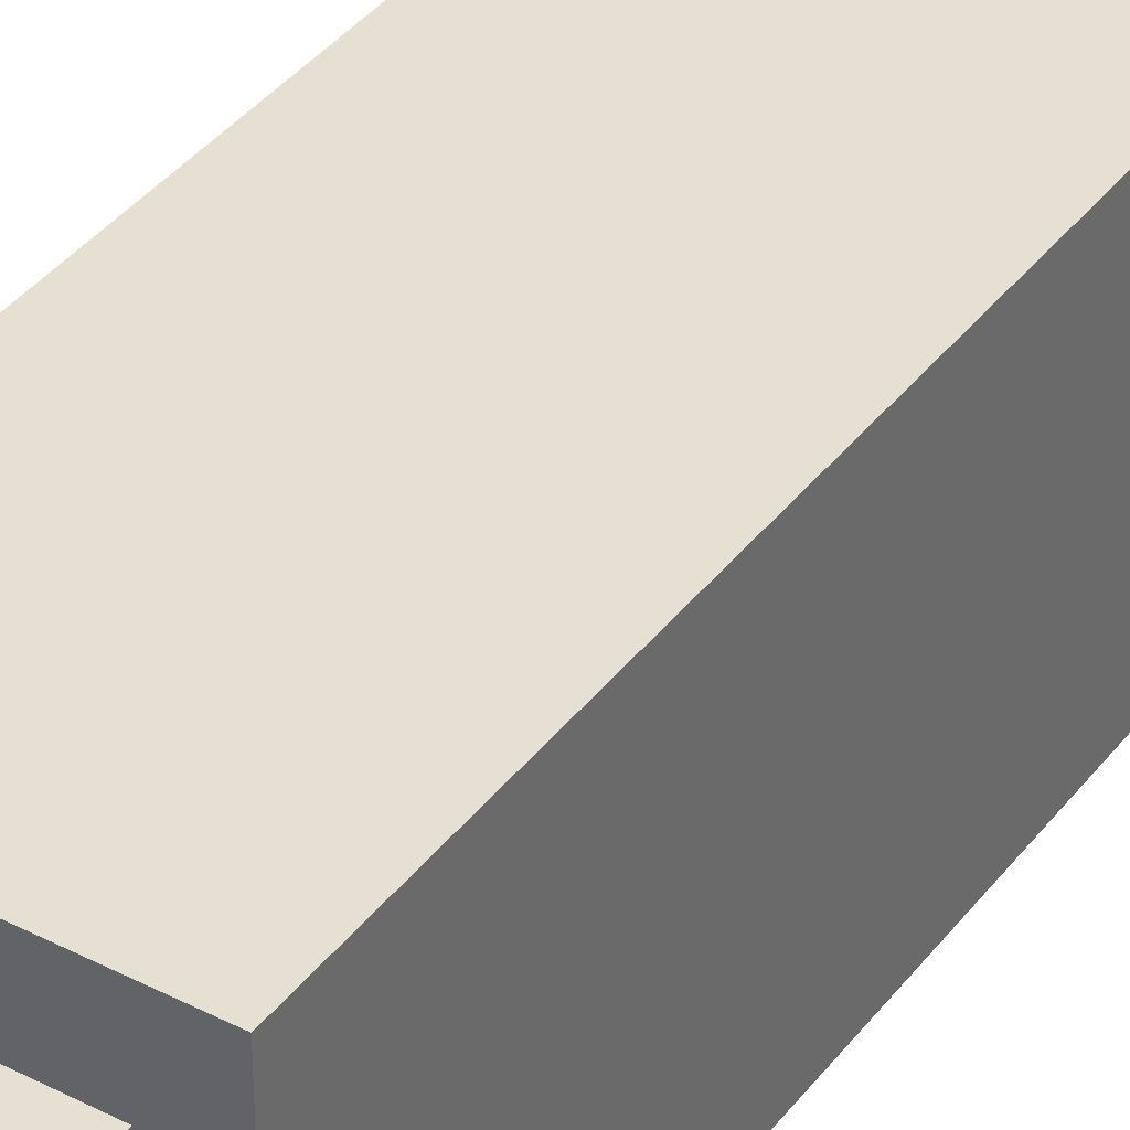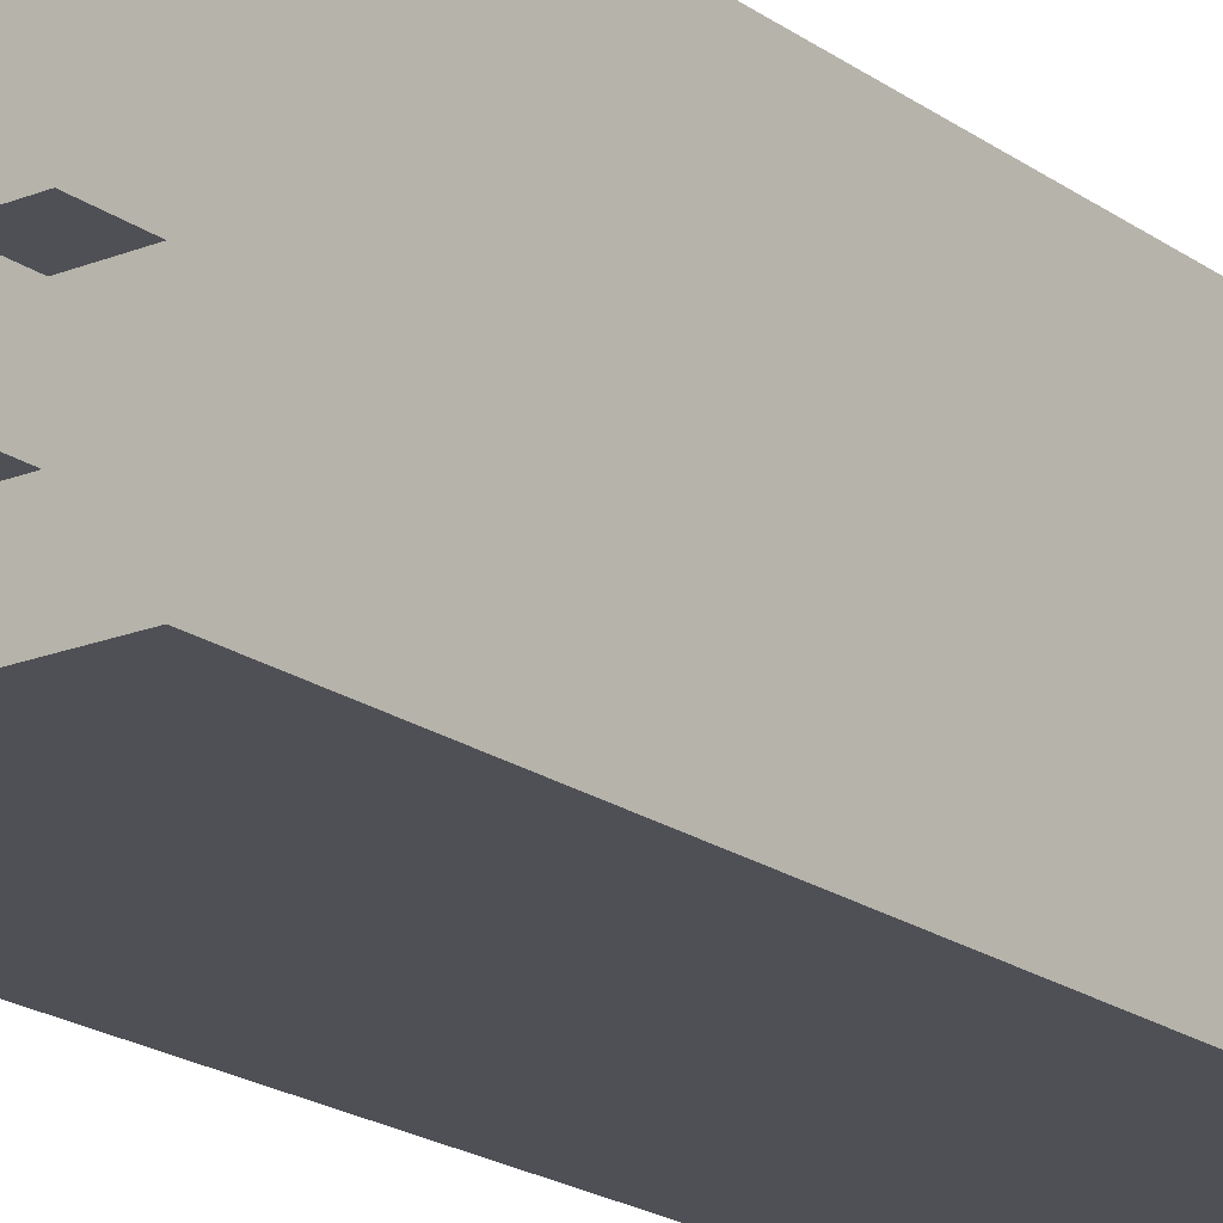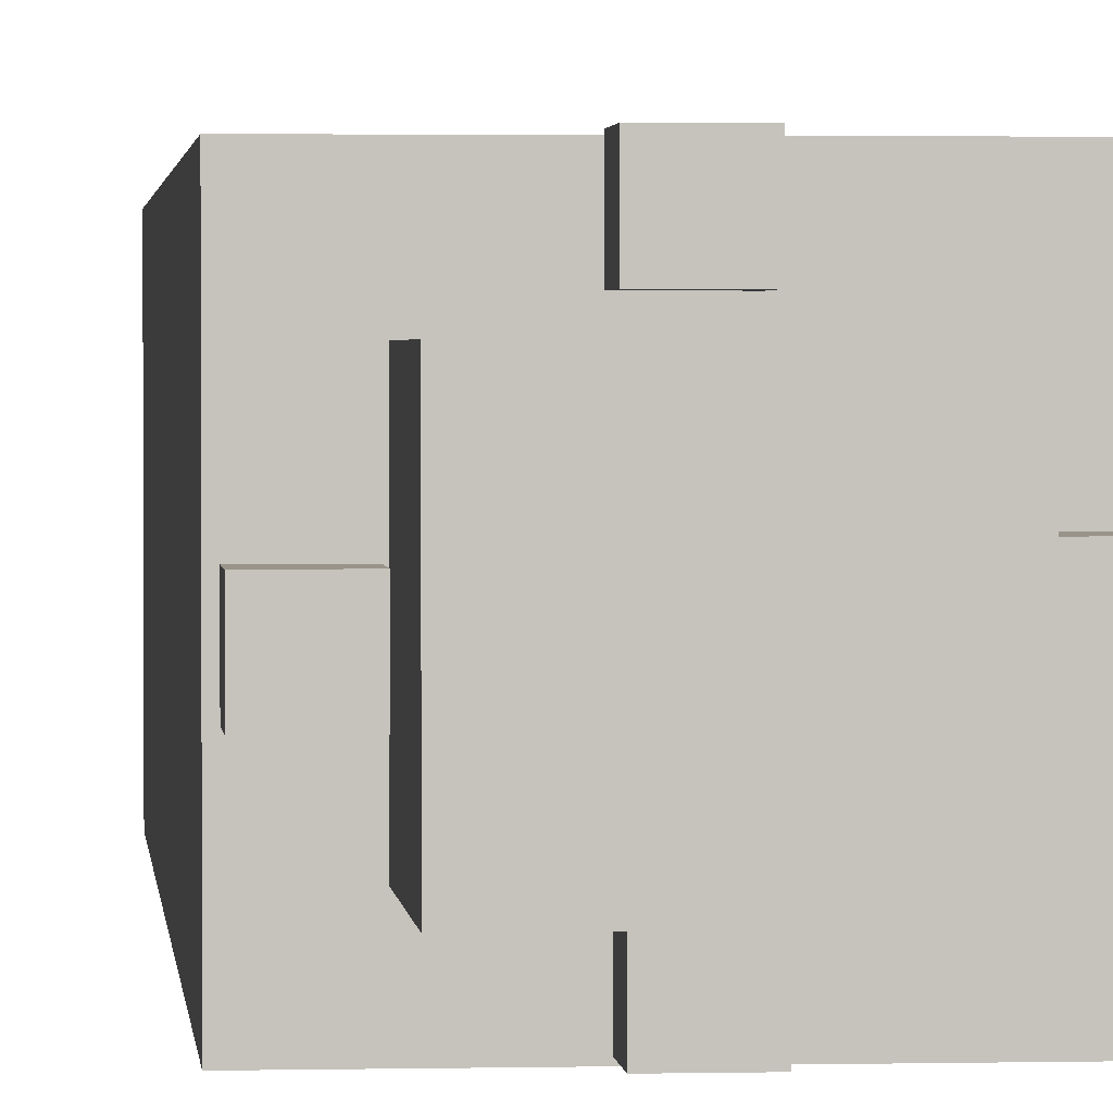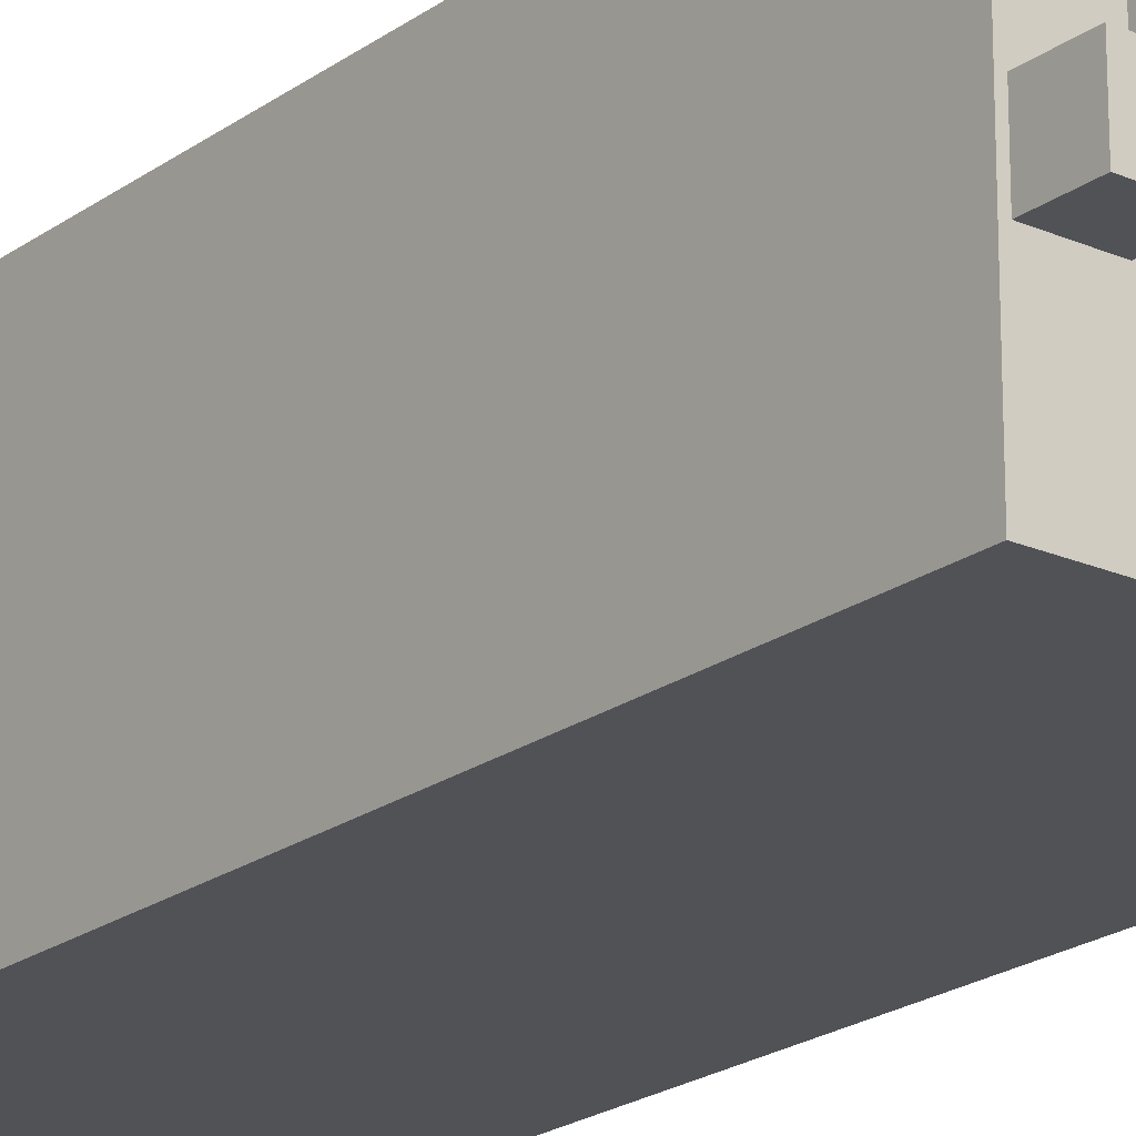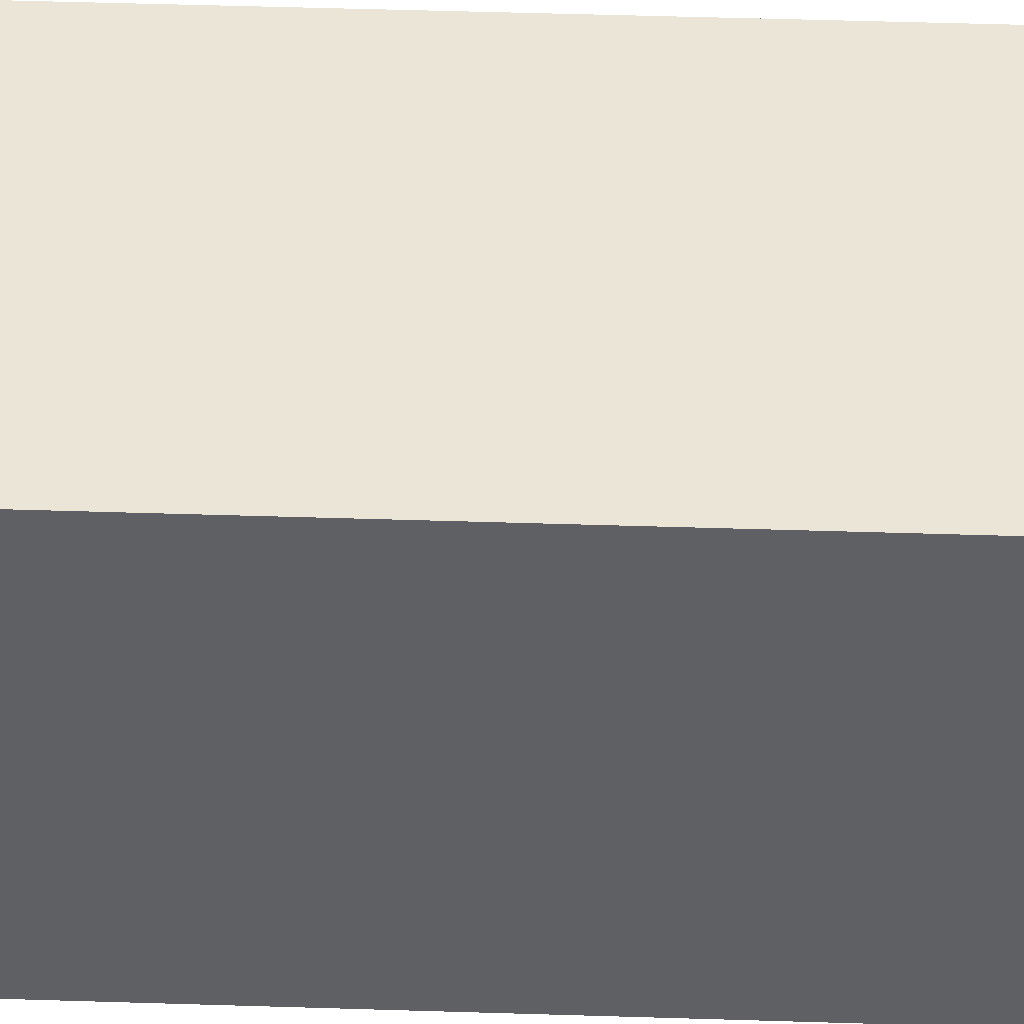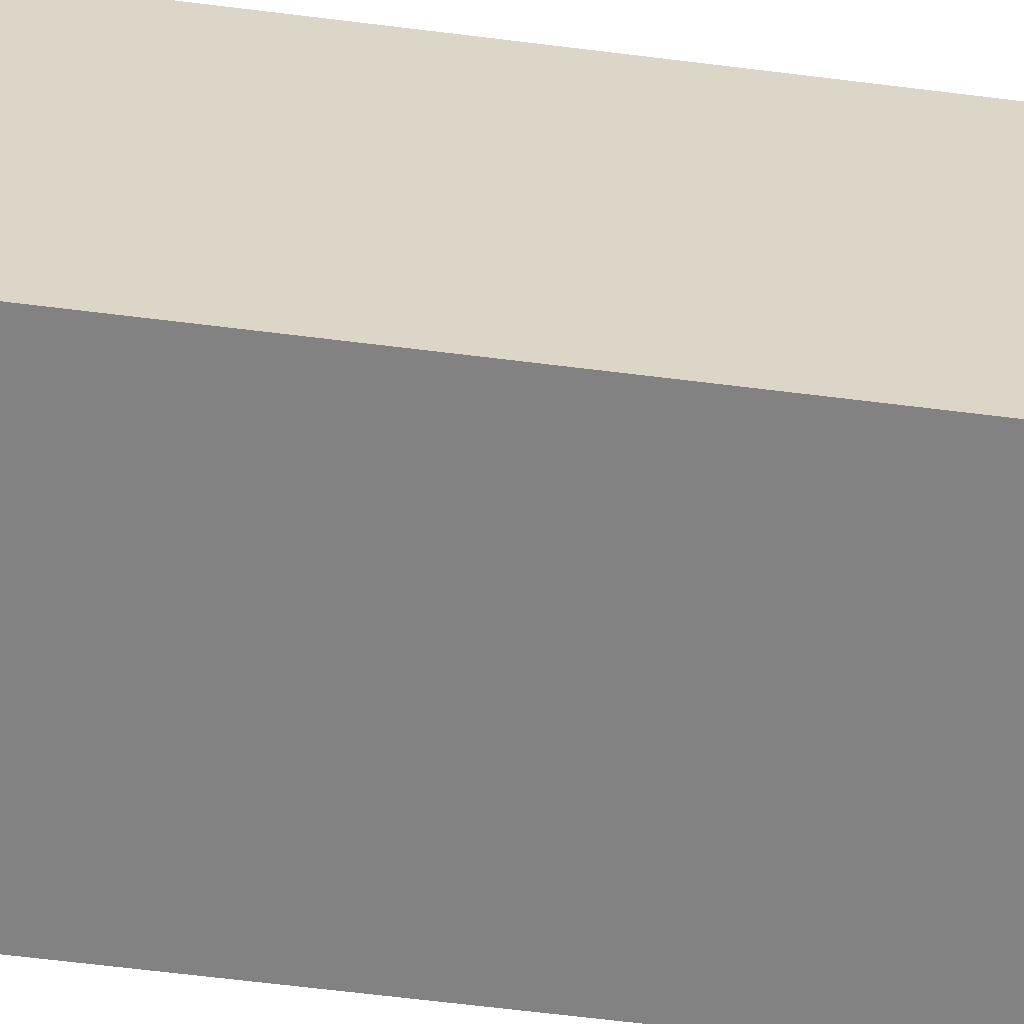
<metadata>
{"format":"obj","ext":"obj","renderer":"f3d","projection":"perspective","resolution":1024,"background":"white","views":[{"elev":38.3,"azim":33.1,"up":"+Y"},{"elev":-19.4,"azim":37.1,"up":"+Y"},{"elev":1.9,"azim":-5.0,"up":"+Y"},{"elev":-21.1,"azim":-38.2,"up":"+Y"},{"elev":45.9,"azim":92.1,"up":"+Y"},{"elev":-60.9,"azim":-97.4,"up":"+Y"}]}
</metadata>
<code>
o tower
v 0.9767 -1.021 -1.008
v -1.023 -1.021 -1.008
v -1.023 0.9794 -1.008
v -1.023 0.9794 5.531
v -1.023 -1.021 5.531
v 0.9767 -1.021 5.531
v 0.9767 0.9794 -1.008
v 0.9767 0.9794 5.531
v 0.6432 -0.6278 5.425
v 0.6432 -0.6278 6.593
v 0.6432 0.5399 6.593
v -0.6225 -0.6278 5.425
v -0.6225 -0.6278 6.593
v -0.6225 0.5399 5.425
v -0.6225 0.5399 6.593
v 0.6432 0.5399 5.425
v 0.6078 -0.2187 5.86
v 0.6078 0.1275 5.86
v 0.6078 0.1275 5.514
v 0.954 0.1275 5.86
v 0.954 0.1275 5.514
v 0.954 -0.2187 5.86
v 0.954 -0.2187 5.514
v 0.6078 -0.2187 5.514
v -0.1414 -0.6528 5.844
v -0.1414 -0.6528 5.498
v -0.1414 -0.999 5.498
v 0.2048 -0.6528 5.844
v 0.2048 -0.6528 5.498
v 0.2048 -0.999 5.844
v 0.2048 -0.999 5.498
v -0.1414 -0.999 5.844
v -0.9837 0.0628 5.837
v -0.9837 0.0628 5.491
v -0.9837 -0.2834 5.491
v -0.6376 0.0628 5.837
v -0.6376 0.0628 5.491
v -0.6376 -0.2834 5.837
v -0.6376 -0.2834 5.491
v -0.9837 -0.2834 5.837
v -0.1608 0.993 5.88
v -0.1608 0.993 5.533
v -0.1608 0.6469 5.533
v 0.1853 0.993 5.88
v 0.1853 0.993 5.533
v 0.1853 0.6469 5.88
v 0.1853 0.6469 5.533
v -0.1608 0.6469 5.88
f 1 2 3
f 4 5 6
f 7 8 6
f 1 6 5
f 2 5 4
f 7 3 4
f 9 10 11
f 12 13 10
f 14 15 13
f 16 11 15
f 10 13 15
f 12 9 16
f 17 18 19
f 20 21 19
f 20 22 23
f 17 24 23
f 19 21 23
f 20 18 17
f 25 26 27
f 28 29 26
f 30 31 29
f 32 27 31
f 26 29 31
f 28 25 32
f 33 34 35
f 36 37 34
f 38 39 37
f 40 35 39
f 34 37 39
f 36 33 40
f 41 42 43
f 44 45 42
f 46 47 45
f 48 43 47
f 42 45 47
f 44 41 48
f 7 1 3
f 8 4 6
f 1 7 6
f 2 1 5
f 3 2 4
f 8 7 4
f 16 9 11
f 9 12 10
f 12 14 13
f 14 16 15
f 11 10 15
f 14 12 16
f 24 17 19
f 18 20 19
f 21 20 23
f 22 17 23
f 24 19 23
f 22 20 17
f 32 25 27
f 25 28 26
f 28 30 29
f 30 32 31
f 27 26 31
f 30 28 32
f 40 33 35
f 33 36 34
f 36 38 37
f 38 40 39
f 35 34 39
f 38 36 40
f 48 41 43
f 41 44 42
f 44 46 45
f 46 48 47
f 43 42 47
f 46 44 48

</code>
